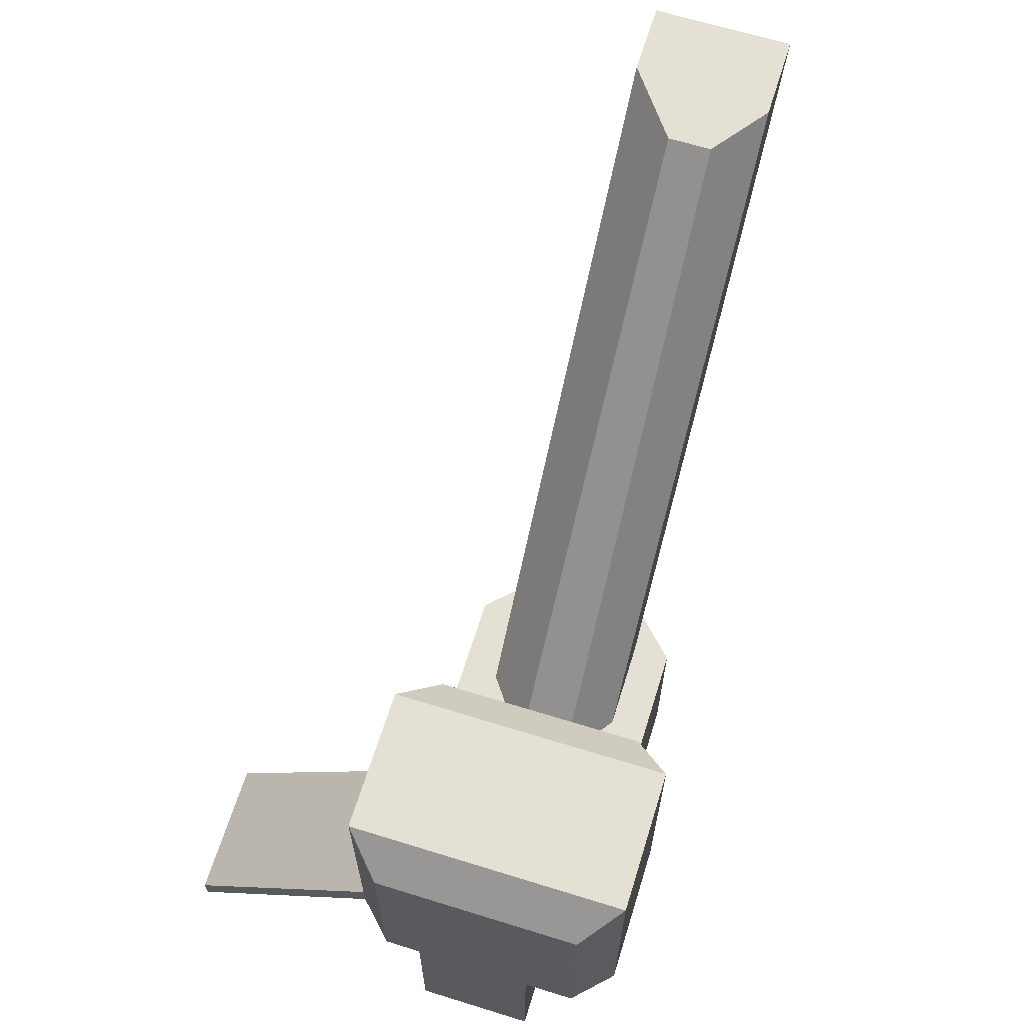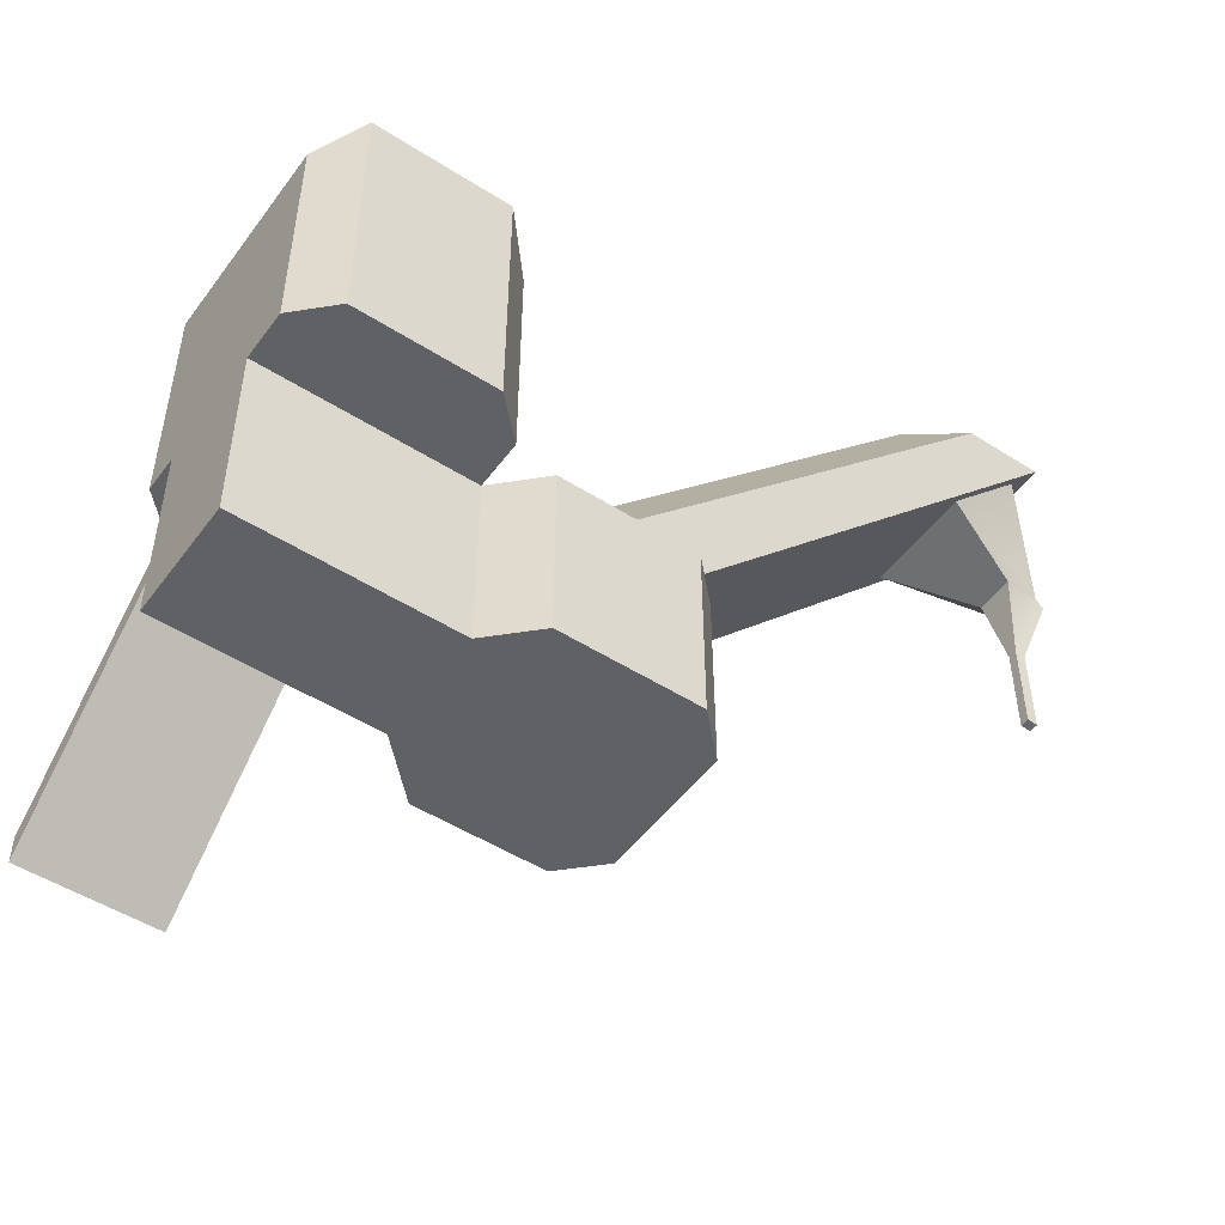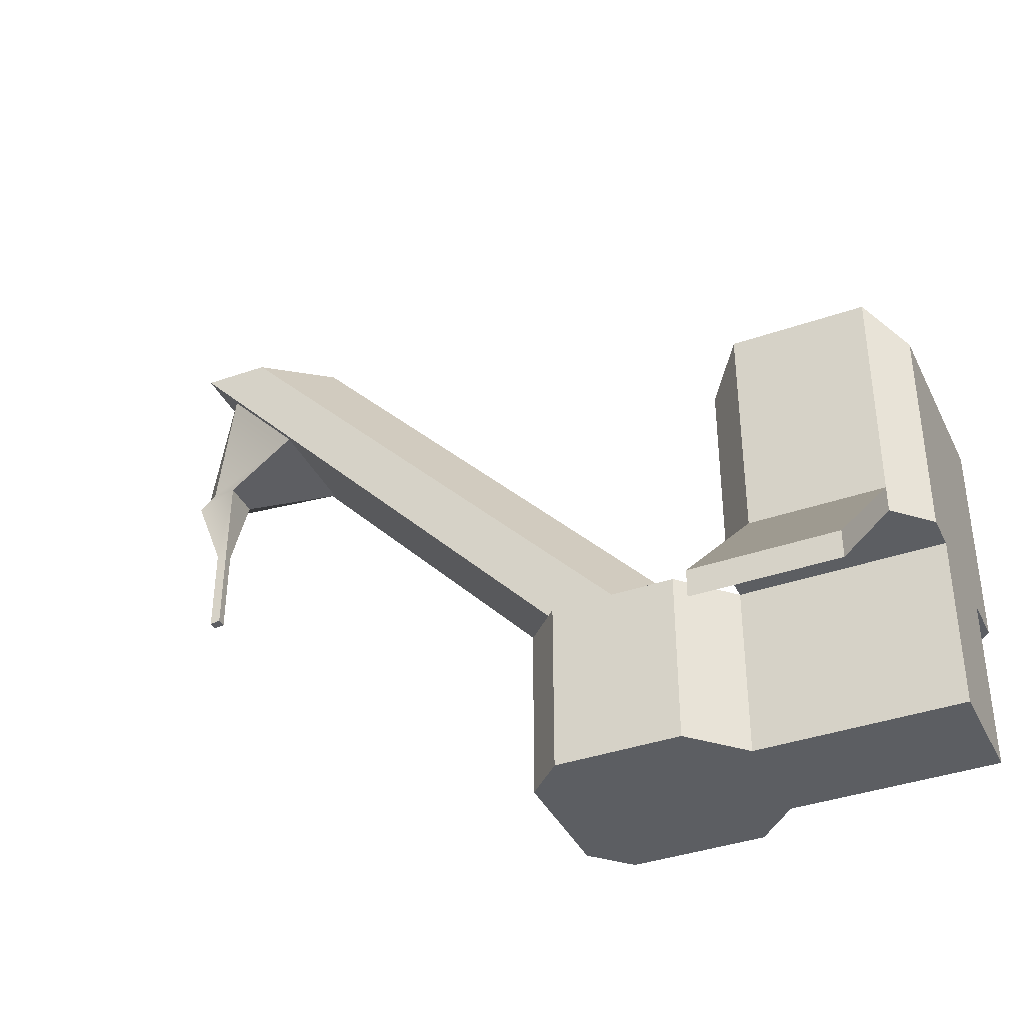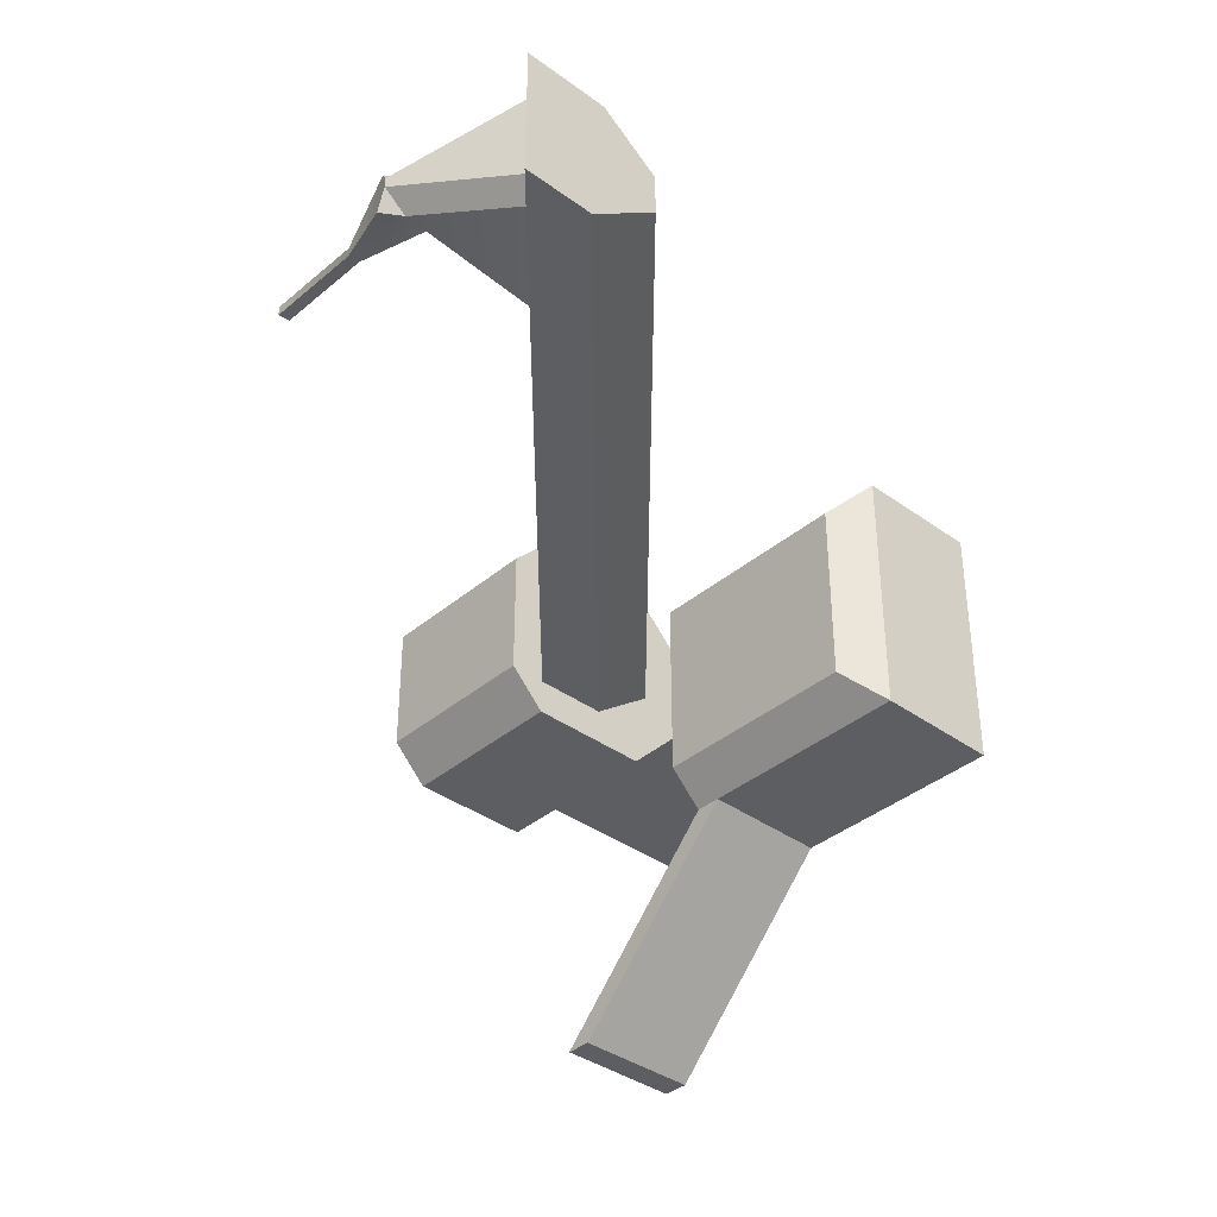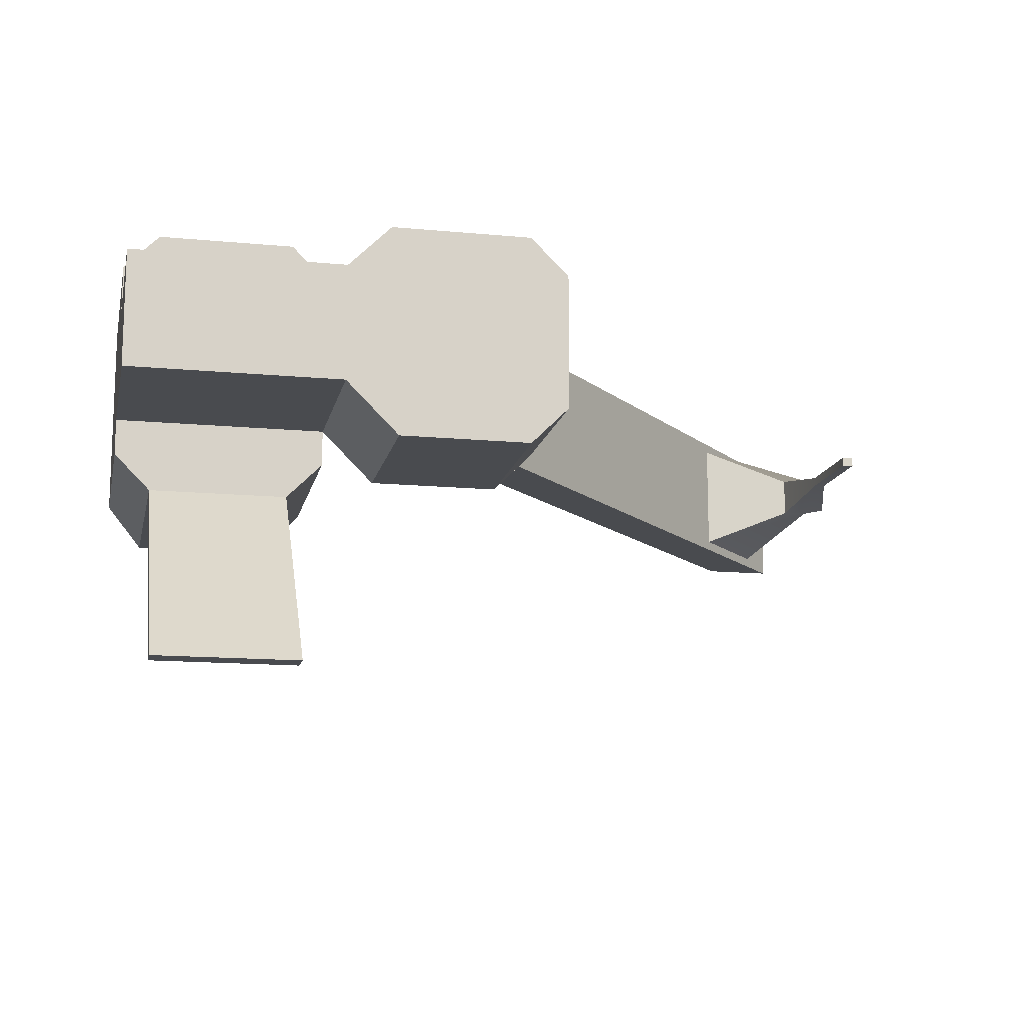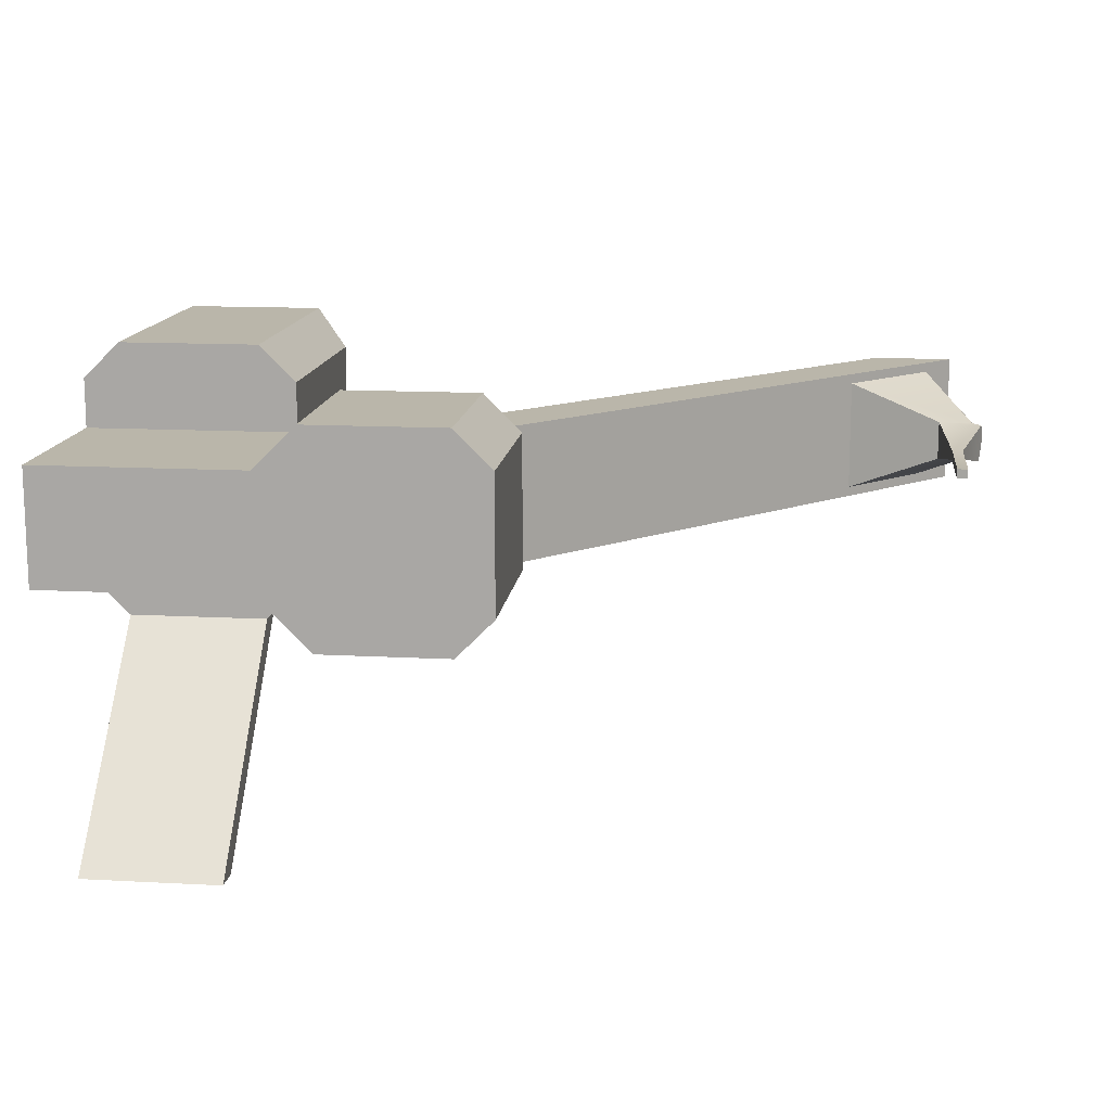
<metadata>
{"format":"obj","ext":"obj","renderer":"f3d","projection":"perspective","resolution":1024,"background":"white","views":[{"elev":65.3,"azim":-72.7,"up":"+Y"},{"elev":-49.8,"azim":-35.1,"up":"+Y"},{"elev":-38.2,"azim":-156.1,"up":"+Y"},{"elev":-37.5,"azim":137.1,"up":"+Z"},{"elev":-13.9,"azim":-11.9,"up":"+Z"},{"elev":13.8,"azim":6.8,"up":"+Z"}]}
</metadata>
<code>
g default
v -213.6 173.4 5.117
v -213.6 173.4 -124.7
v 226.9 648.3 5.117
v 226.9 648.3 -124.7
v 121.2 534.3 -4.617
v 121.2 534.3 -114.9
v 211.8 517.5 -40.47
v 211.8 517.5 -79.08
v 222.1 439.9 -55.15
v 222.1 439.9 -64.4
v 232.6 439 -64.4
v 232.6 439 -55.15
v -335.4 173.4 -159.6
v -384.8 173.4 -110.2
v -384.8 1e-06 -110.2
v -335.4 1e-06 -159.6
v -286.2 173.4 -124.7
v -348.5 173.4 -78.98
v 92.1 648.3 -75.24
v 159.5 648.3 -124.7
v -384.8 1e-06 -0.1171
v -344.6 1e-06 40.06
v -344.6 173.4 40.06
v -384.8 173.4 -0.1171
v -297.8 173.4 5.117
v -348.5 173.4 -32.02
v 92.1 648.3 -35.06
v 146.9 648.3 5.117
v -213 173.4 -159.6
v -195.5 173.4 -142.1
v -177.3 173.4 -124
v -213 1e-06 -159.6
v -177.3 1e-06 -124
v -177.3 1e-06 4.433
v -213 1e-06 40.06
v -213 173.4 40.06
v -177.3 173.4 4.433
v -195.5 173.4 22.59
v 194.8 613.6 -114.9
v 214.5 634.9 -118.7
v 206.7 626.5 -98.12
v 252.8 502.2 -77.44
v 234.9 515.5 -79.08
v 255.7 513.8 -59.78
v 206.7 626.5 -13.02
v 210.6 630.7 -2.741
v 200.7 620.1 -4.617
v 254.2 508 -41.29
v 255.7 513.8 -50.12
v 245.3 514.7 -40.47
v 222.3 347.8 -55.15
v 222.3 347.8 -64.4
v 232.8 346.9 -64.4
v 232.8 346.9 -55.15
v -584.2 -3.7e-05 -110.2
v -584.2 173.4 -110.2
v -584.2 -3.7e-05 -0.1171
v -584.2 173.4 -0.1171
v -384.8 390.6 33.87
v -418.8 424.6 -0.1171
v -418.8 424.6 -110.2
v -384.8 390.6 -144.2
v -584.2 390.6 -110.2
v -550.2 424.6 -110.2
v -550.2 424.6 -0.1171
v -584.2 390.6 -0.1171
v -584.2 390.6 -144.2
v -550.2 424.6 -178.3
v -550.2 173.4 -178.3
v -584.2 173.4 -144.2
v -418.8 424.6 -178.3
v -384.8 390.6 -144.2
v -384.8 173.4 -144.2
v -418.8 173.4 -178.3
v -384.8 390.6 46.19
v -418.8 424.6 80.22
v -418.8 173.4 80.22
v -384.8 173.4 46.19
v -550.2 424.6 80.22
v -584.2 390.6 46.19
v -584.2 173.4 46.19
v -550.2 173.4 80.22
v -550.2 199.9 -178.3
v -584.2 196.3 -144.2
v -584.2 196.3 -110.2
v -584.2 196.3 -0.1171
v -584.2 196.3 46.19
v -550.2 199.9 80.22
v -418.8 199.9 80.22
v -384.8 196.3 46.19
v -384.8 196.3 33.87
v -384.8 196.3 -144.2
v -384.8 196.3 -144.2
v -418.8 199.9 -178.3
v -418.8 14.9 -370.3
v -550.2 14.9 -370.3
v -418.8 -11.66 -370.3
v -550.2 -11.66 -370.3
v -435.3 193 -185.5
v -533.8 193 -185.5
v -435.3 21.89 -363
v -533.8 21.89 -363
v -433.1 198.6 -178.3
v -433.1 374.6 -178.3
v -536 198.6 -178.3
v -536 374.6 -178.3
v -384.8 203.6 19.76
v -384.8 203.6 -130.1
v -384.8 383.4 -130.1
v -384.8 383.4 19.76
v -533.8 228 80.22
v -533.8 396.6 80.22
v -435.2 228 80.22
v -435.2 396.6 80.22
v -335.4 59.42 -159.6
v -384.8 59.42 -110.2
v -584.2 59.42 -110.2
v -584.2 59.42 -0.1171
v -384.8 59.42 -0.1171
v -344.6 59.42 40.06
v -213 59.42 40.06
v -177.3 59.42 4.433
v -177.3 59.42 -124
v -213 59.42 -159.6
g pCube2
f 37 122 123 31
f 51 52 53 54
f 1 2 6 5
f 2 4 40 39 6
f 4 3 46 45 41 40
f 3 1 5 47 46
f 5 6 8 7
f 6 39 43 8
f 44 41 45 49
f 50 47 5 7
f 7 8 10 9
f 8 43 42 11 10
f 15 16 32 33 34 35 22 21
f 13 14 18 17
f 14 13 115 116
f 17 18 19 20
f 13 29 124 115
f 2 17 20 4
f 27 28 3 4 20 19
f 119 120 23 24
f 24 23 25 26
f 26 25 28 27
f 23 120 121 36
f 23 36 38 1 25
f 25 1 3 28
f 56 117 118 58
f 14 24 26 18
f 18 26 27 19
f 30 29 13 17 2
f 29 31 123 124
f 29 30 31
f 38 37 31 30 2 1
f 121 122 37 36
f 36 37 38
f 42 44 49 48 12 11
f 39 41 44 43
f 39 40 41
f 42 43 44
f 48 50 7 9 12
f 45 47 50 49
f 45 46 47
f 48 49 50
f 9 10 52 51
f 10 11 53 52
f 11 12 54 53
f 12 9 51 54
f 14 116 117 56
f 15 21 57 55
f 118 119 24 58
f 14 56 70 69 74 73
f 58 24 78 77 82 81
f 59 60 76 75
f 60 59 62 61
f 61 62 72 71
f 63 64 68 67
f 64 63 66 65
f 65 66 80 79
f 67 68 83 84
f 71 72 93 94
f 75 76 89 90
f 79 80 87 88
f 60 61 64 65
f 107 108 109 110
f 104 103 105 106
f 85 86 66 63
f 112 111 113 114
f 84 85 63 67
f 64 61 71 68
f 62 92 93 72
f 90 91 59 75
f 60 65 79 76
f 66 86 87 80
f 84 83 69 70
f 56 85 84 70
f 56 58 86 85
f 87 86 58 81
f 88 87 81 82
f 89 88 82 77
f 90 89 77 78
f 24 91 90 78
f 24 14 92 91
f 93 92 14 73
f 94 93 73 74
f 96 95 97 98
f 100 99 101 102
f 94 74 97 95
f 74 69 98 97
f 69 83 96 98
f 83 94 99 100
f 94 95 101 99
f 95 96 102 101
f 96 83 100 102
f 71 94 103 104
f 94 83 105 103
f 83 68 106 105
f 68 71 104 106
f 91 92 108 107
f 92 62 109 108
f 62 59 110 109
f 59 91 107 110
f 79 88 111 112
f 88 89 113 111
f 89 76 114 113
f 76 79 112 114
f 116 115 16 15
f 117 116 15 55
f 118 117 55 57
f 21 119 118 57
f 21 22 120 119
f 121 120 22 35
f 35 34 122 121
f 123 122 34 33
f 124 123 33 32
f 115 124 32 16

</code>
